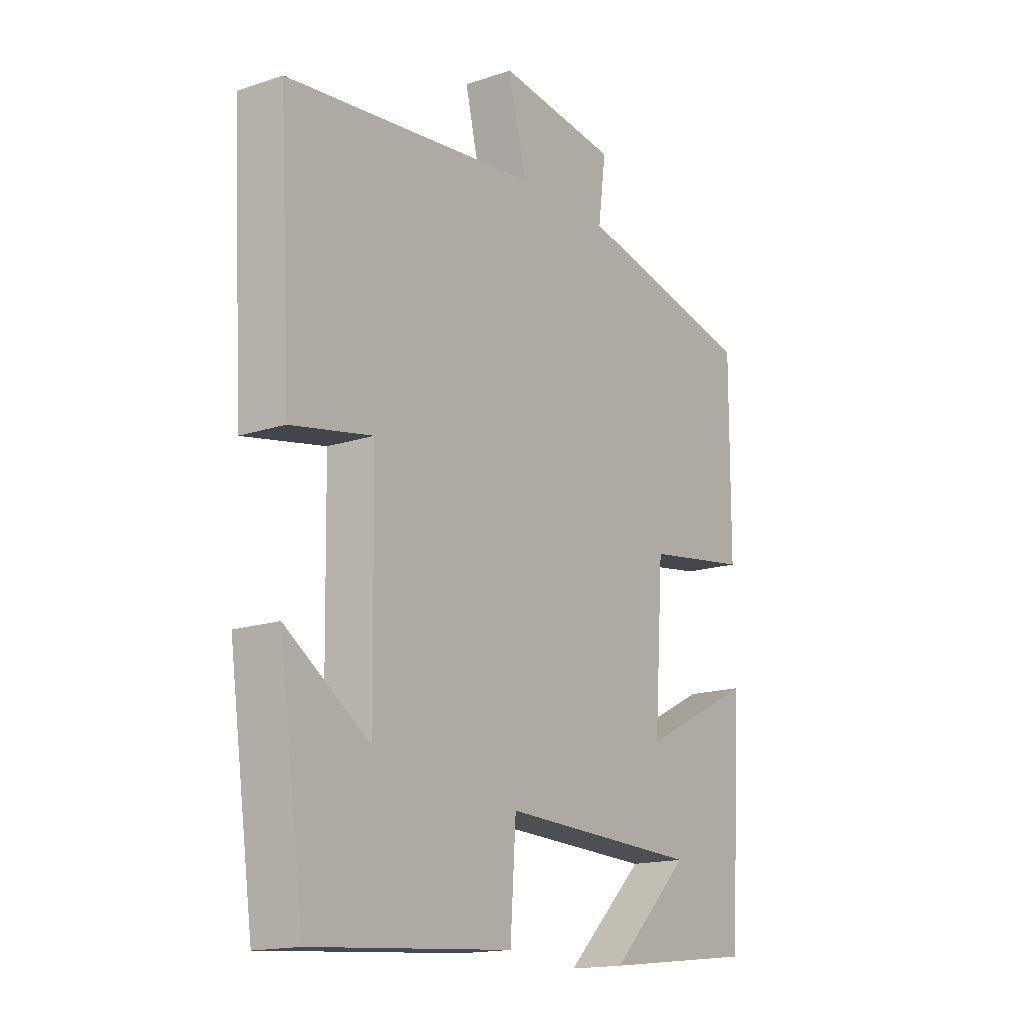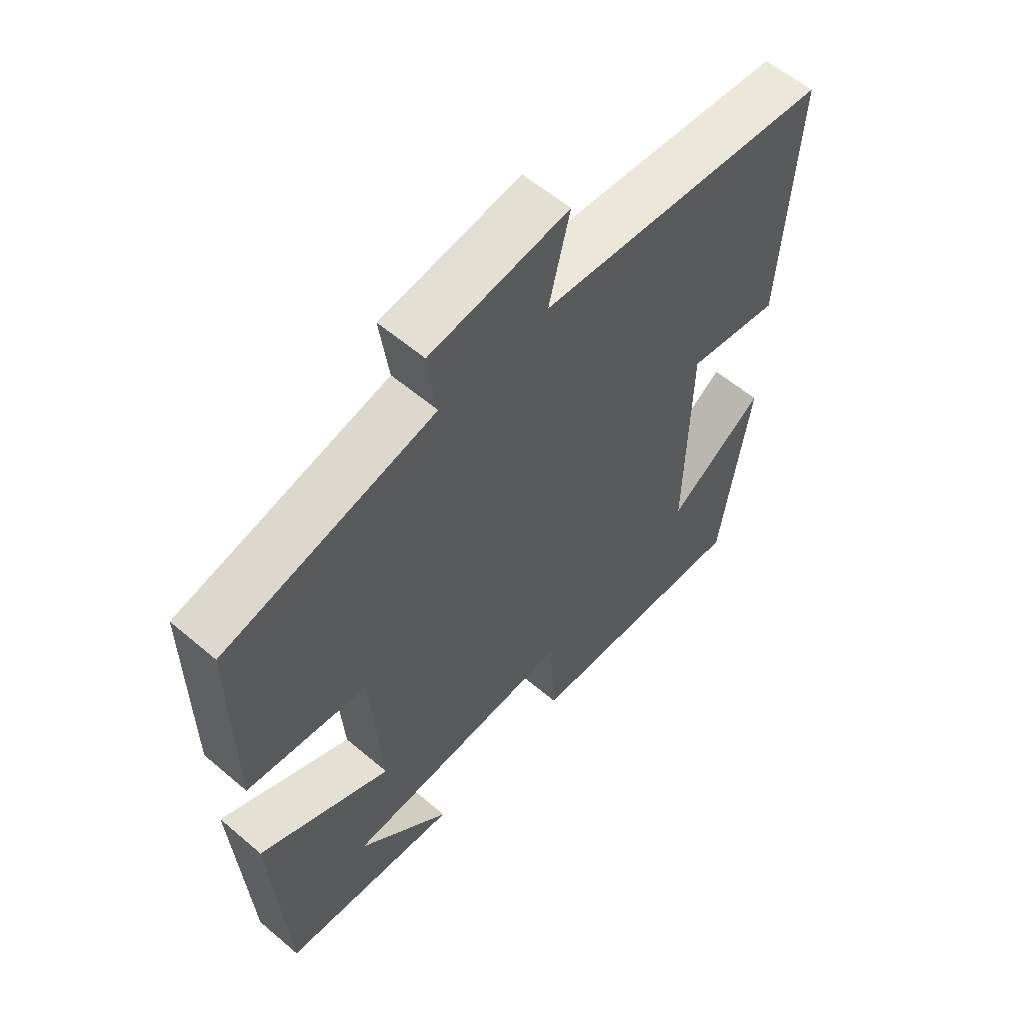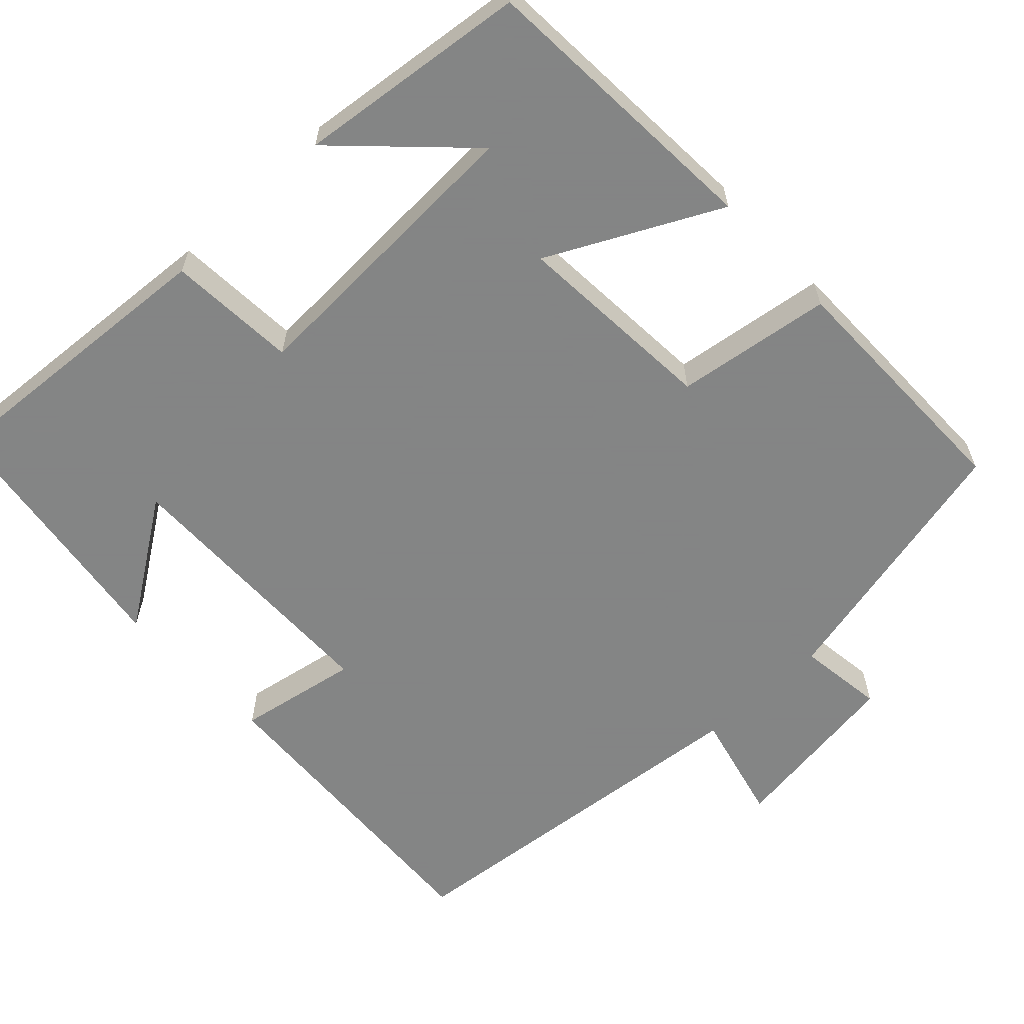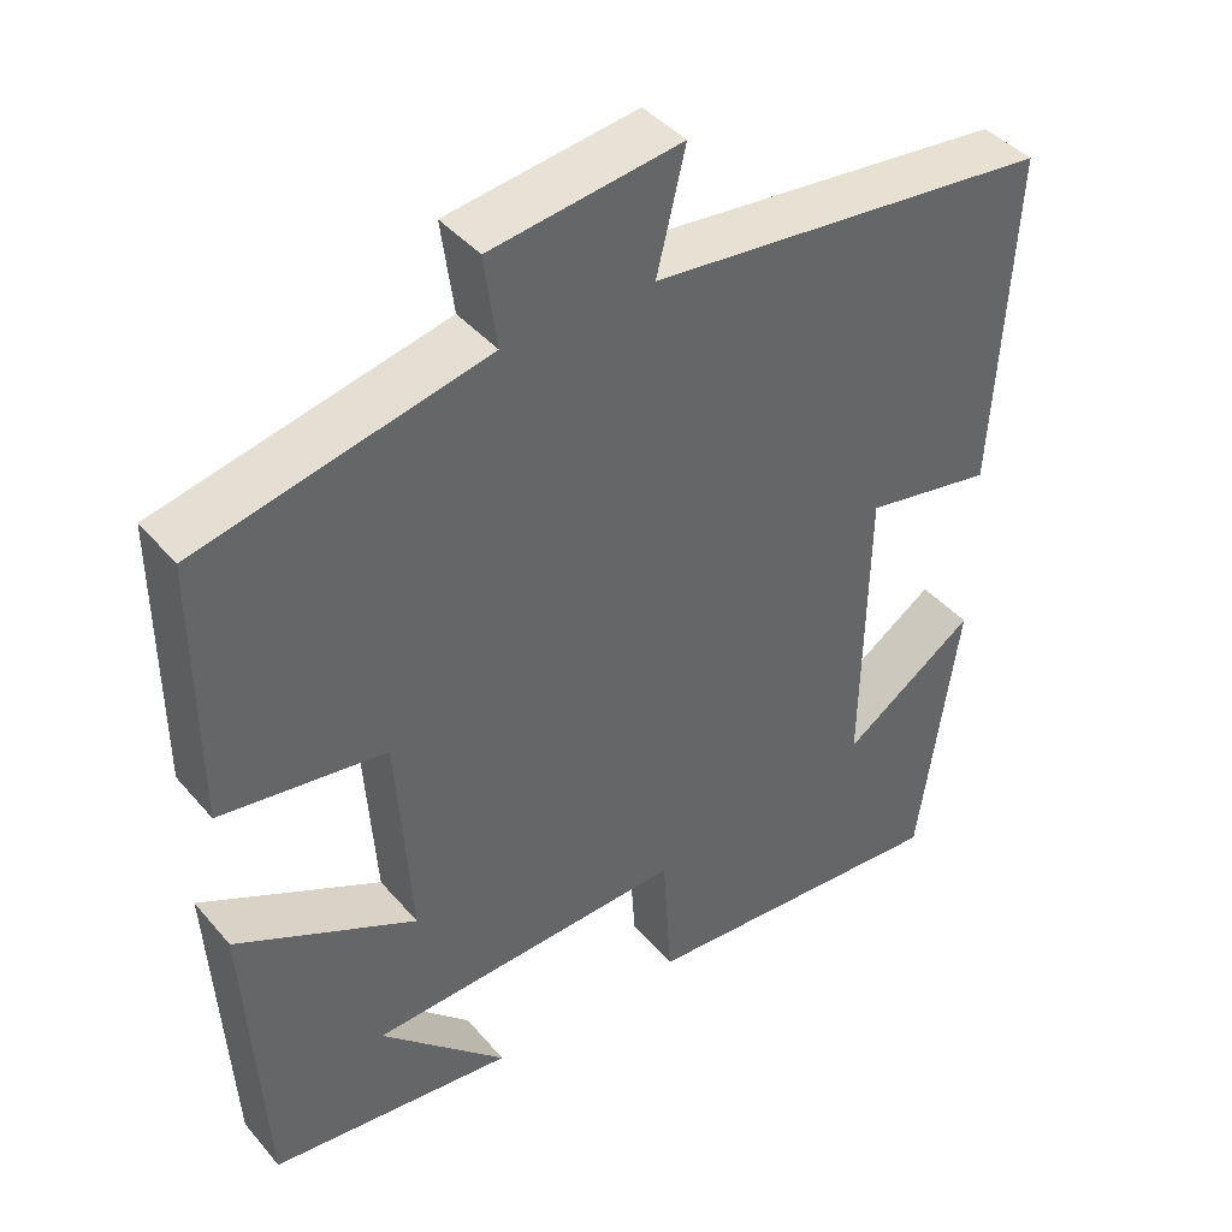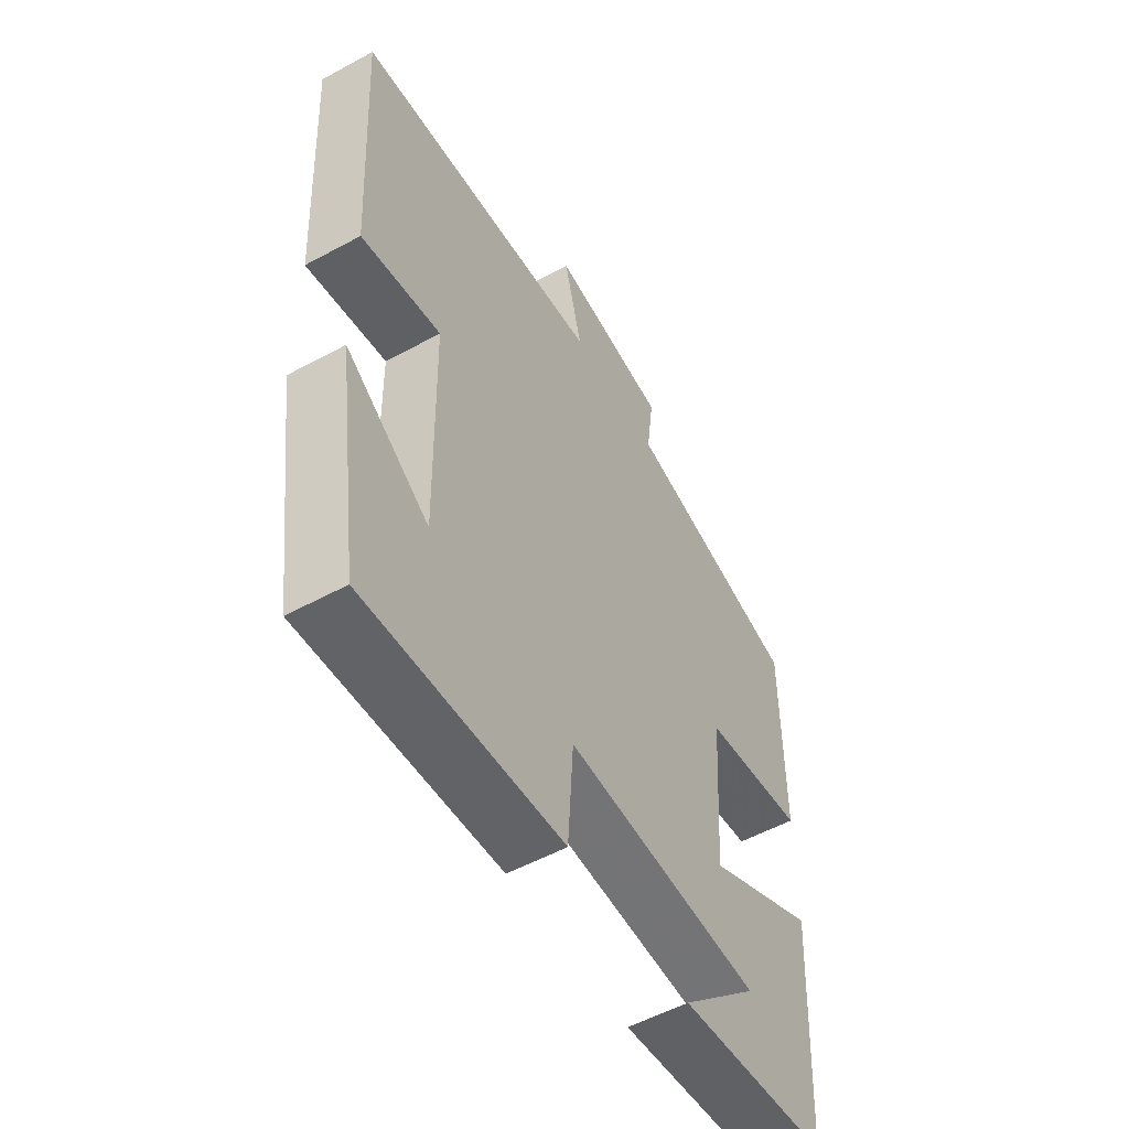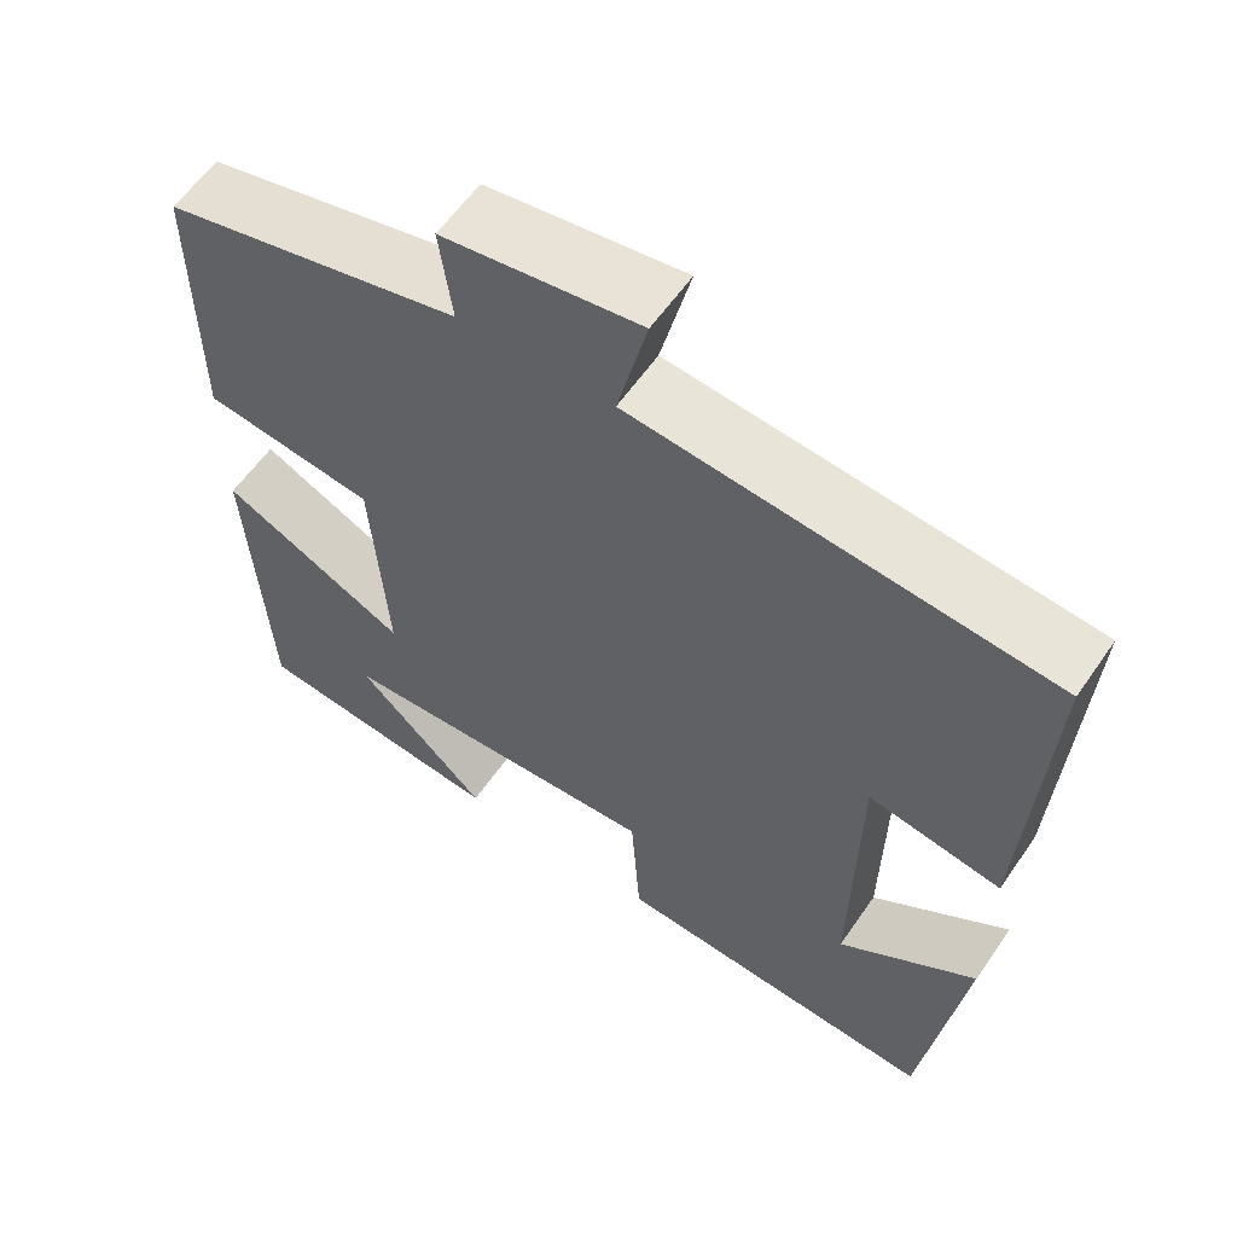
<metadata>
{"format":"obj","ext":"obj","renderer":"f3d","projection":"perspective","resolution":1024,"background":"white","views":[{"elev":-16.1,"azim":124.5,"up":"+Z"},{"elev":58.2,"azim":-48.7,"up":"+Z"},{"elev":-61.6,"azim":-136.7,"up":"+Y"},{"elev":41.9,"azim":-36.7,"up":"+Z"},{"elev":-54.3,"azim":120.0,"up":"+Z"},{"elev":58.8,"azim":34.3,"up":"+Z"}]}
</metadata>
<code>
v -0.478 0.07 -0.465
v -0.5 0.07 -0.087
v -0.28 0.07 -0.198
v -0.298 0.07 0.066
v -0.5 0.07 0.095
v -0.501 0.07 0.42
v -0.15 0.07 0.5
v -0.165 0.07 0.612
v 0.067 0.07 0.644
v 0.032 0.07 0.5
v 0.523 0.07 0.449
v 0.5 0.07 0.036
v 0.343 0.07 0.065
v 0.337 0.07 -0.297
v 0.5 0.07 -0.186
v 0.452 0.07 -0.528
v 0.065 0.07 -0.5
v 0.054 0.07 -0.333
v -0.334 0.07 -0.349
v -0.179 0.07 -0.5
v -0.478 0 -0.465
v -0.5 0 -0.087
v -0.28 0 -0.198
v -0.298 0 0.066
v -0.5 0 0.095
v -0.501 0 0.42
v -0.15 0 0.5
v -0.165 0 0.612
v 0.067 0 0.644
v 0.032 0 0.5
v 0.523 0 0.449
v 0.5 0 0.036
v 0.343 0 0.065
v 0.337 0 -0.297
v 0.5 0 -0.186
v 0.452 0 -0.528
v 0.065 0 -0.5
v 0.054 0 -0.333
v -0.334 0 -0.349
v -0.179 0 -0.5
f 19 20 1
f 16 17 18
f 14 15 16
f 14 16 18
f 13 14 18 19
f 10 11 12 13
f 7 8 9 10
f 4 5 6 7
f 3 4 7 10
f 19 1 2 3
f 3 10 13 19
f 21 40 39
f 38 37 36
f 36 35 34
f 38 36 34
f 39 38 34 33
f 33 32 31 30
f 30 29 28 27
f 27 26 25 24
f 30 27 24 23
f 23 22 21 39
f 39 33 30 23
f 1 21 22 2
f 2 22 23 3
f 3 23 24 4
f 4 24 25 5
f 5 25 26 6
f 6 26 27 7
f 7 27 28 8
f 8 28 29 9
f 9 29 30 10
f 10 30 31 11
f 11 31 32 12
f 12 32 33 13
f 13 33 34 14
f 14 34 35 15
f 15 35 36 16
f 16 36 37 17
f 17 37 38 18
f 18 38 39 19
f 19 39 40 20
f 20 40 21 1

</code>
